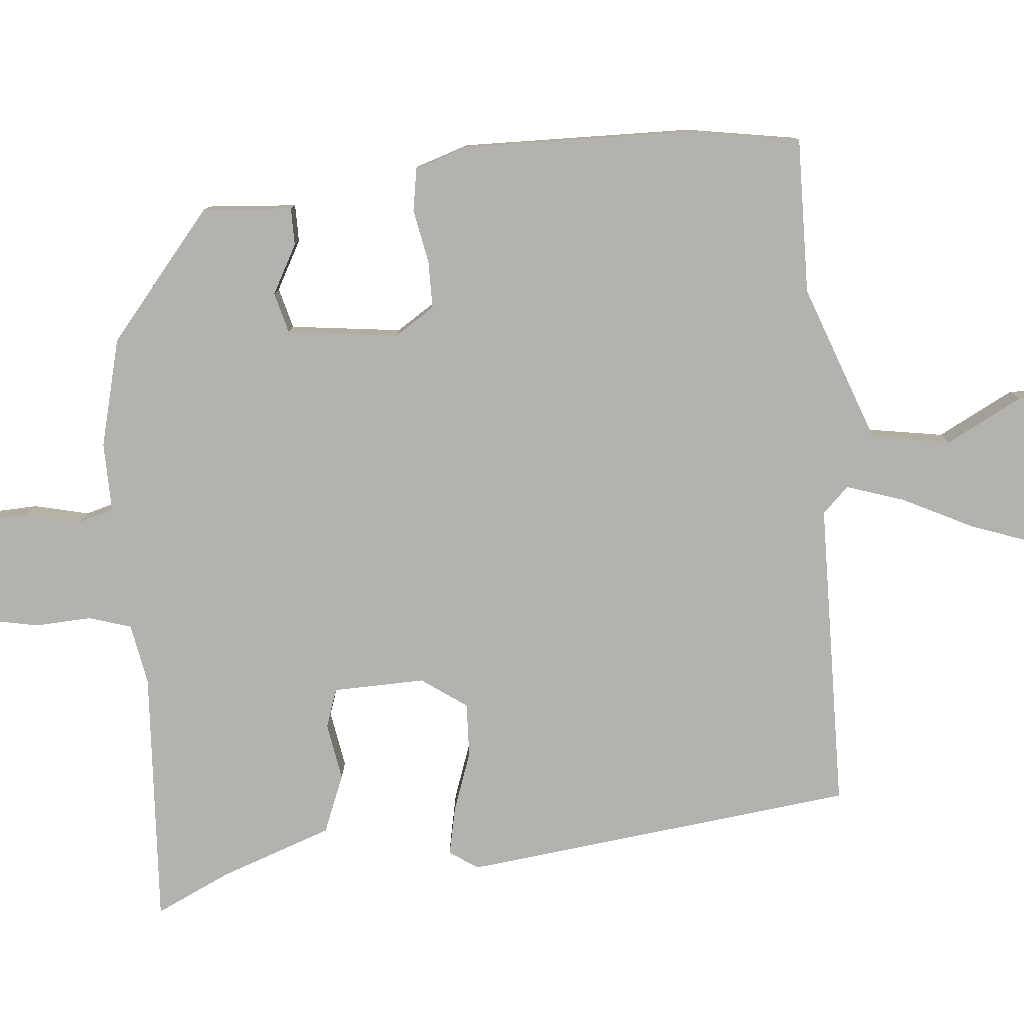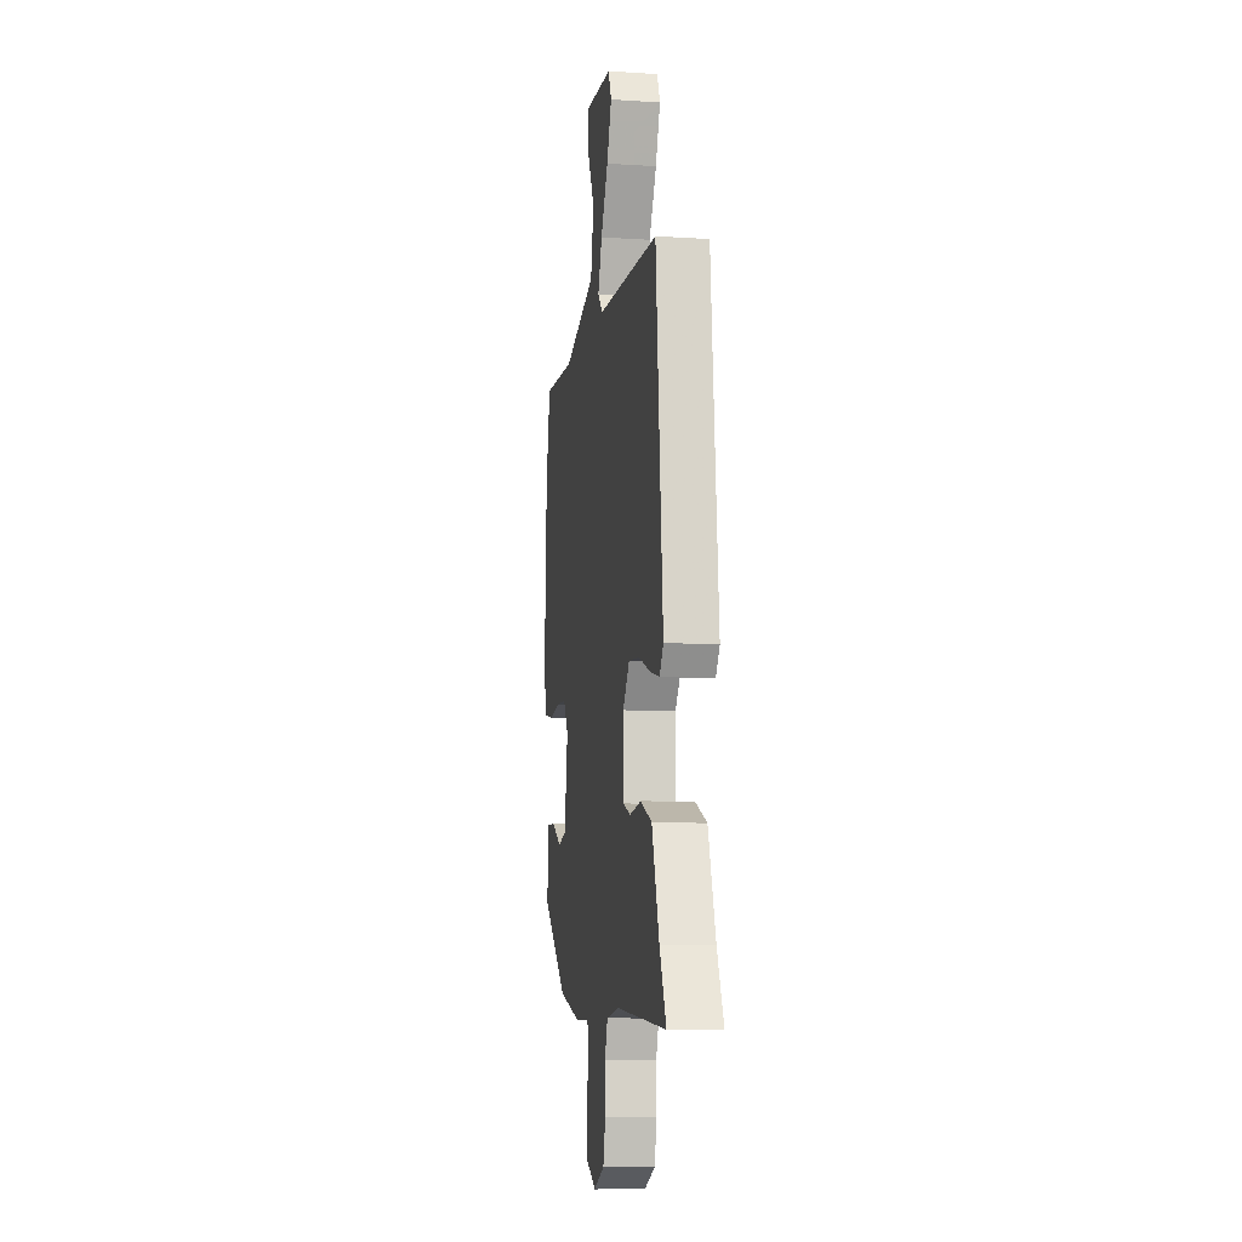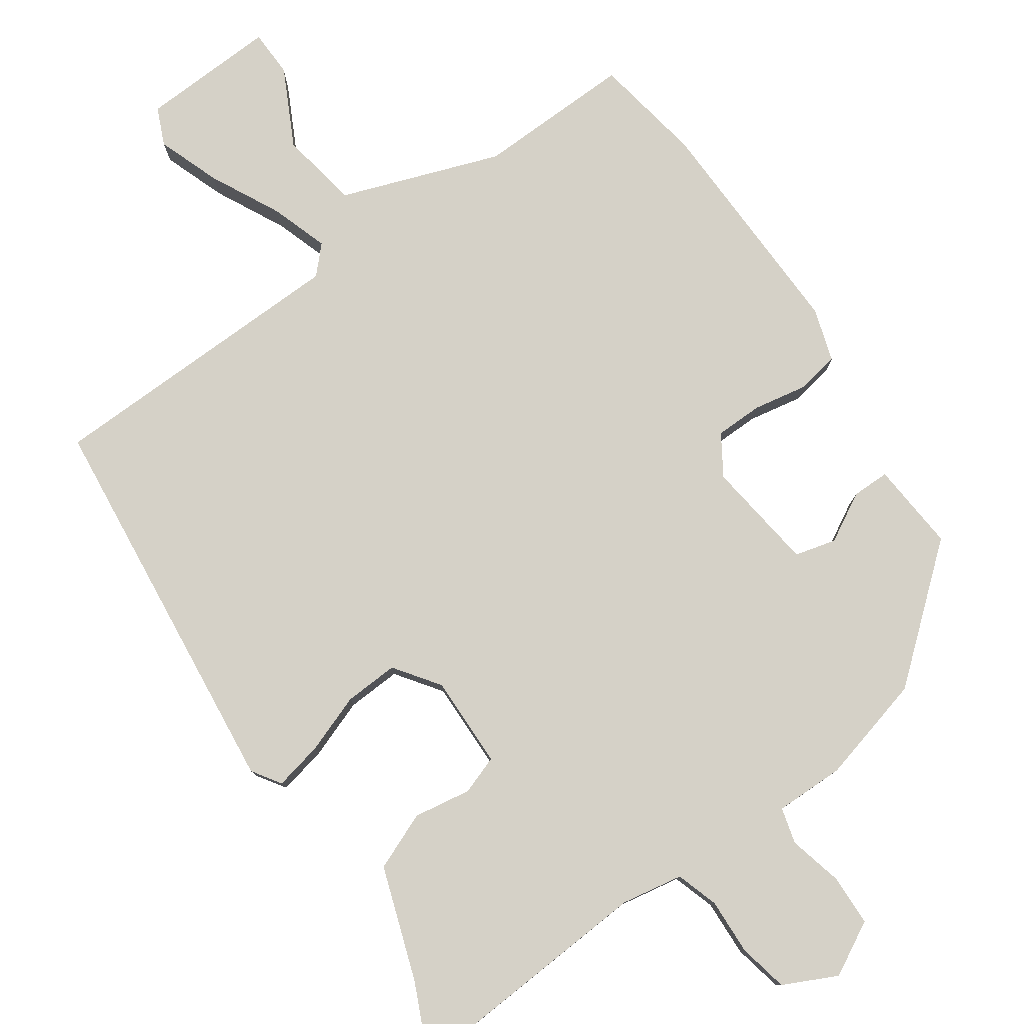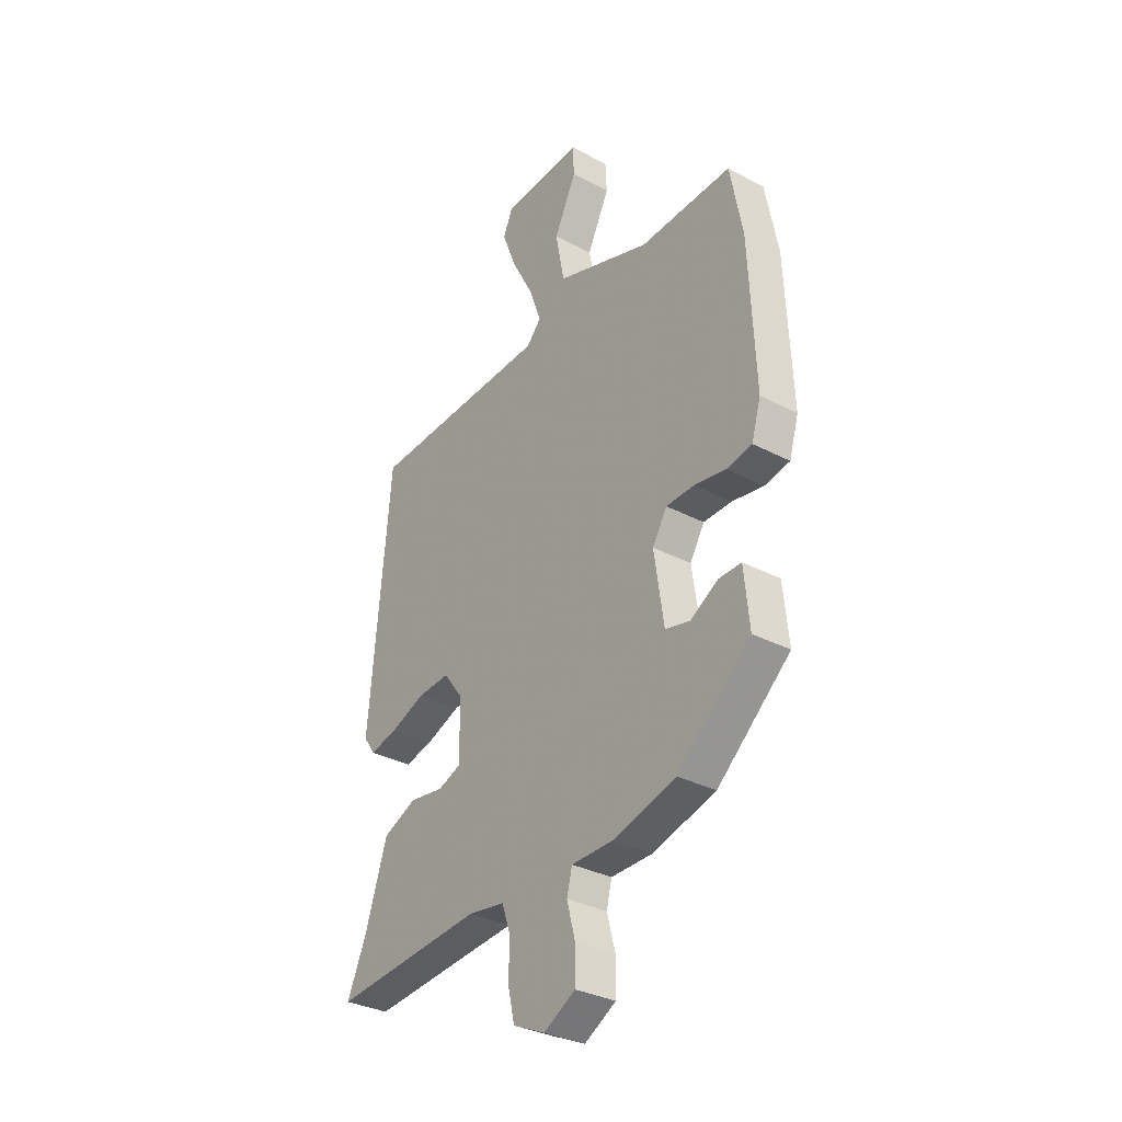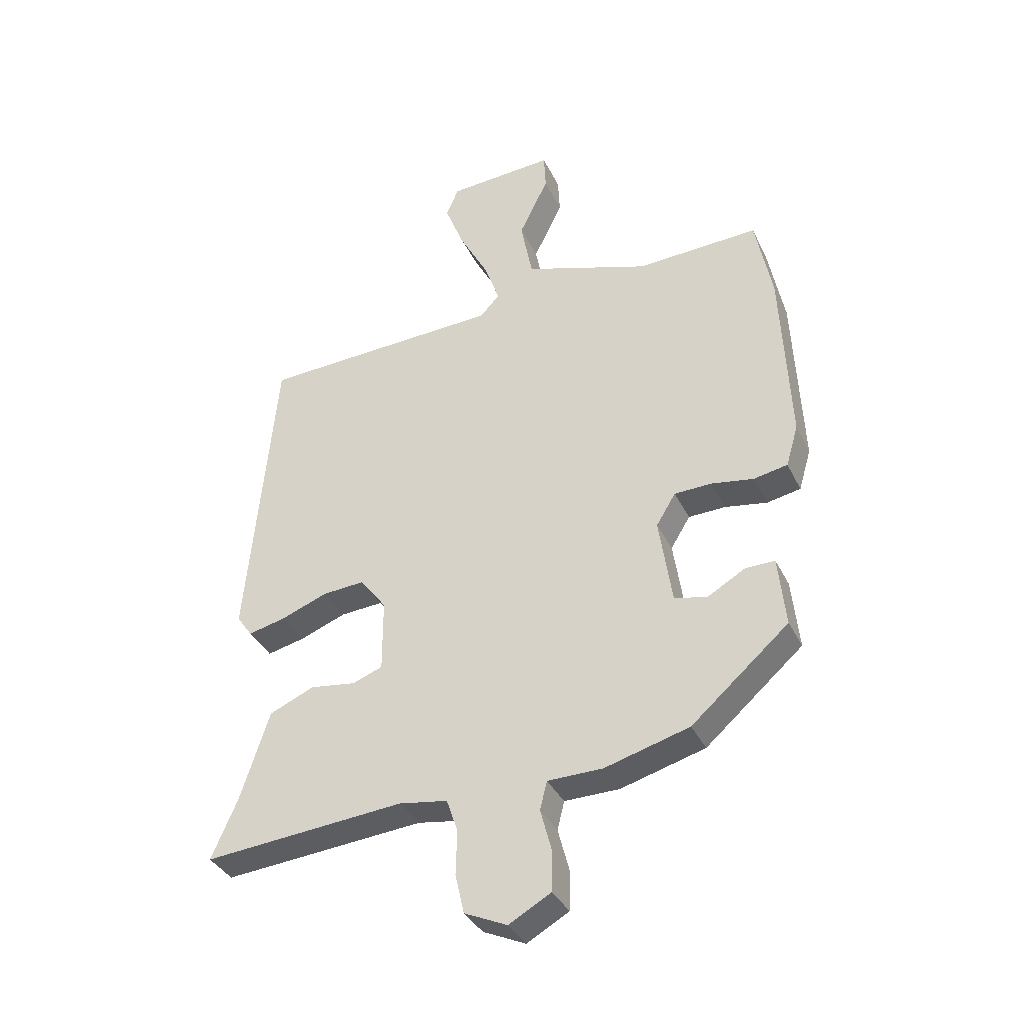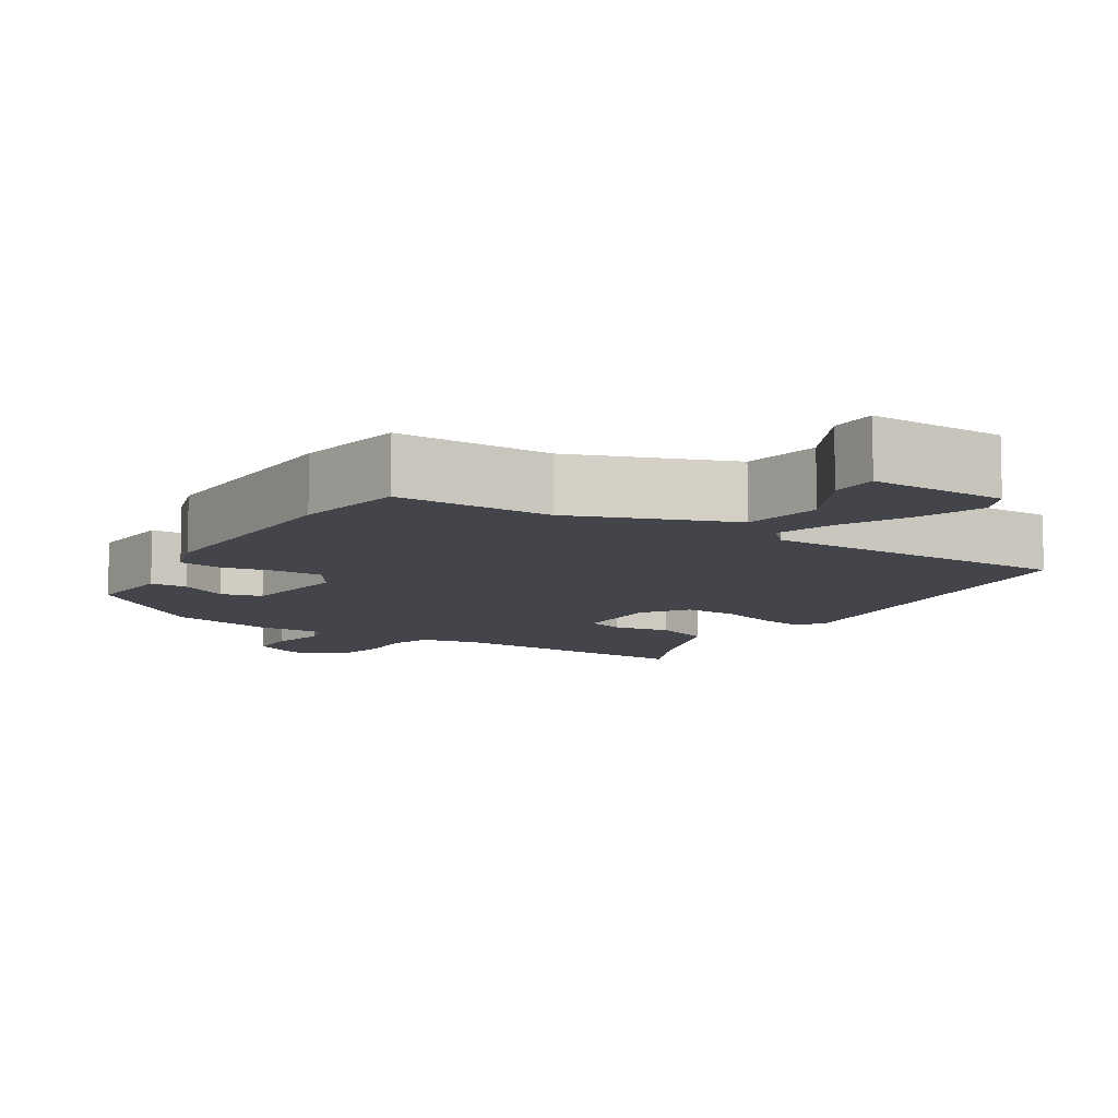
<metadata>
{"format":"obj","ext":"obj","renderer":"f3d","projection":"perspective","resolution":1024,"background":"white","views":[{"elev":-79.8,"azim":-83.4,"up":"+Y"},{"elev":-9.1,"azim":80.2,"up":"+Z"},{"elev":79.1,"azim":146.2,"up":"+Y"},{"elev":-32.5,"azim":-126.4,"up":"+Z"},{"elev":-36.3,"azim":-156.6,"up":"+Z"},{"elev":-9.3,"azim":-30.5,"up":"+Y"}]}
</metadata>
<code>
v -0.524 0.07 0.376
v -0.496 0.07 0.522
v -0.288 0.07 0.513
v -0.075 0.07 0.585
v -0.055 0.07 0.69
v -0.105 0.07 0.793
v -0.102 0.07 0.856
v 0.079 0.07 0.845
v 0.1 0.07 0.795
v 0.068 0.07 0.712
v 0.019 0.07 0.619
v -0.008 0.07 0.543
v 0.025 0.07 0.507
v 0.437 0.07 0.49
v 0.484 0.07 -0.036
v 0.458 0.07 -0.074
v 0.394 0.07 -0.059
v 0.316 0.07 -0.029
v 0.244 0.07 -0.024
v 0.2 0.07 -0.083
v 0.2 0.07 -0.206
v 0.251 0.07 -0.225
v 0.328 0.07 -0.214
v 0.404 0.07 -0.247
v 0.453 0.07 -0.398
v 0.497 0.07 -0.499
v 0.157 0.07 -0.47
v 0.075 0.07 -0.483
v 0.056 0.07 -0.539
v 0.058 0.07 -0.614
v 0.043 0.07 -0.68
v -0.029 0.07 -0.713
v -0.1 0.07 -0.673
v -0.101 0.07 -0.605
v -0.082 0.07 -0.533
v -0.094 0.07 -0.485
v -0.187 0.07 -0.484
v -0.33 0.07 -0.444
v -0.495 0.07 -0.3
v -0.483 0.07 -0.181
v -0.433 0.07 -0.182
v -0.369 0.07 -0.219
v -0.314 0.07 -0.206
v -0.292 0.07 -0.058
v -0.325 0.07 -0.004
v -0.388 0.07 -0.002
v -0.46 0.07 -0.014
v -0.517 0.07 -0.003
v -0.538 0.07 0.068
v -0.524 0 0.376
v -0.496 0 0.522
v -0.288 0 0.513
v -0.075 0 0.585
v -0.055 0 0.69
v -0.105 0 0.793
v -0.102 0 0.856
v 0.079 0 0.845
v 0.1 0 0.795
v 0.068 0 0.712
v 0.019 0 0.619
v -0.008 0 0.543
v 0.025 0 0.507
v 0.437 0 0.49
v 0.484 0 -0.036
v 0.458 0 -0.074
v 0.394 0 -0.059
v 0.316 0 -0.029
v 0.244 0 -0.024
v 0.2 0 -0.083
v 0.2 0 -0.206
v 0.251 0 -0.225
v 0.328 0 -0.214
v 0.404 0 -0.247
v 0.453 0 -0.398
v 0.497 0 -0.499
v 0.157 0 -0.47
v 0.075 0 -0.483
v 0.056 0 -0.539
v 0.058 0 -0.614
v 0.043 0 -0.68
v -0.029 0 -0.713
v -0.1 0 -0.673
v -0.101 0 -0.605
v -0.082 0 -0.533
v -0.094 0 -0.485
v -0.187 0 -0.484
v -0.33 0 -0.444
v -0.495 0 -0.3
v -0.483 0 -0.181
v -0.433 0 -0.182
v -0.369 0 -0.219
v -0.314 0 -0.206
v -0.292 0 -0.058
v -0.325 0 -0.004
v -0.388 0 -0.002
v -0.46 0 -0.014
v -0.517 0 -0.003
v -0.538 0 0.068
f 46 47 48 49
f 45 46 49 1
f 44 45 1 2
f 39 40 41 42
f 39 42 43
f 36 37 38 39
f 36 39 43
f 32 33 34 35
f 32 35 36
f 29 30 31 32
f 28 29 32 36
f 27 28 36 43
f 25 26 27 43
f 22 23 24 25
f 21 22 25 43
f 15 16 17 18
f 13 14 15 18
f 12 13 18 19
f 8 9 10 11
f 8 11 12
f 5 6 7 8
f 4 5 8 12
f 3 4 12 19
f 44 2 3 19
f 20 21 43 44
f 19 20 44
f 98 97 96 95
f 50 98 95 94
f 51 50 94 93
f 91 90 89 88
f 92 91 88
f 88 87 86 85
f 92 88 85
f 84 83 82 81
f 85 84 81
f 81 80 79 78
f 85 81 78 77
f 92 85 77 76
f 92 76 75 74
f 74 73 72 71
f 92 74 71 70
f 67 66 65 64
f 67 64 63 62
f 68 67 62 61
f 60 59 58 57
f 61 60 57
f 57 56 55 54
f 61 57 54 53
f 68 61 53 52
f 68 52 51 93
f 93 92 70 69
f 93 69 68
f 1 50 51 2
f 2 51 52 3
f 3 52 53 4
f 4 53 54 5
f 5 54 55 6
f 6 55 56 7
f 7 56 57 8
f 8 57 58 9
f 9 58 59 10
f 10 59 60 11
f 11 60 61 12
f 12 61 62 13
f 13 62 63 14
f 14 63 64 15
f 15 64 65 16
f 16 65 66 17
f 17 66 67 18
f 18 67 68 19
f 19 68 69 20
f 20 69 70 21
f 21 70 71 22
f 22 71 72 23
f 23 72 73 24
f 24 73 74 25
f 25 74 75 26
f 26 75 76 27
f 27 76 77 28
f 28 77 78 29
f 29 78 79 30
f 30 79 80 31
f 31 80 81 32
f 32 81 82 33
f 33 82 83 34
f 34 83 84 35
f 35 84 85 36
f 36 85 86 37
f 37 86 87 38
f 38 87 88 39
f 39 88 89 40
f 40 89 90 41
f 41 90 91 42
f 42 91 92 43
f 43 92 93 44
f 44 93 94 45
f 45 94 95 46
f 46 95 96 47
f 47 96 97 48
f 48 97 98 49
f 49 98 50 1

</code>
